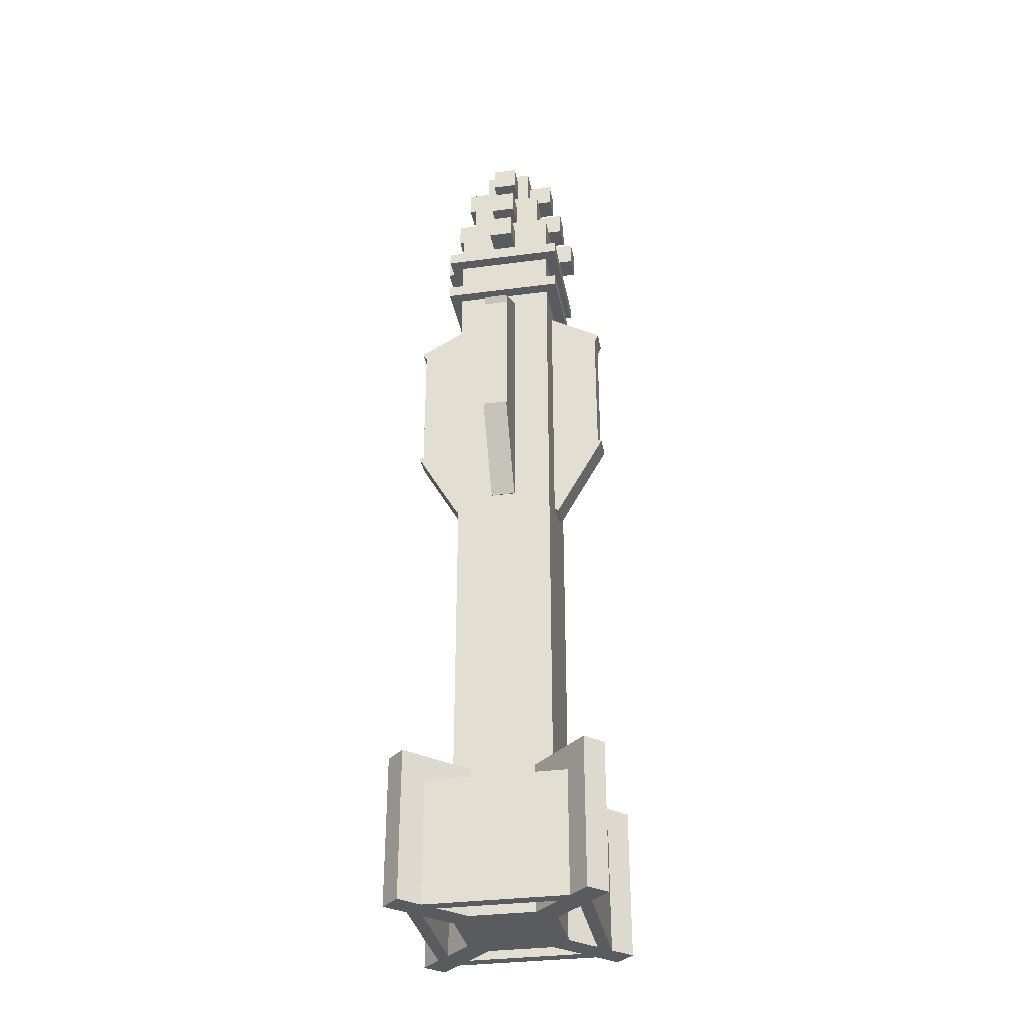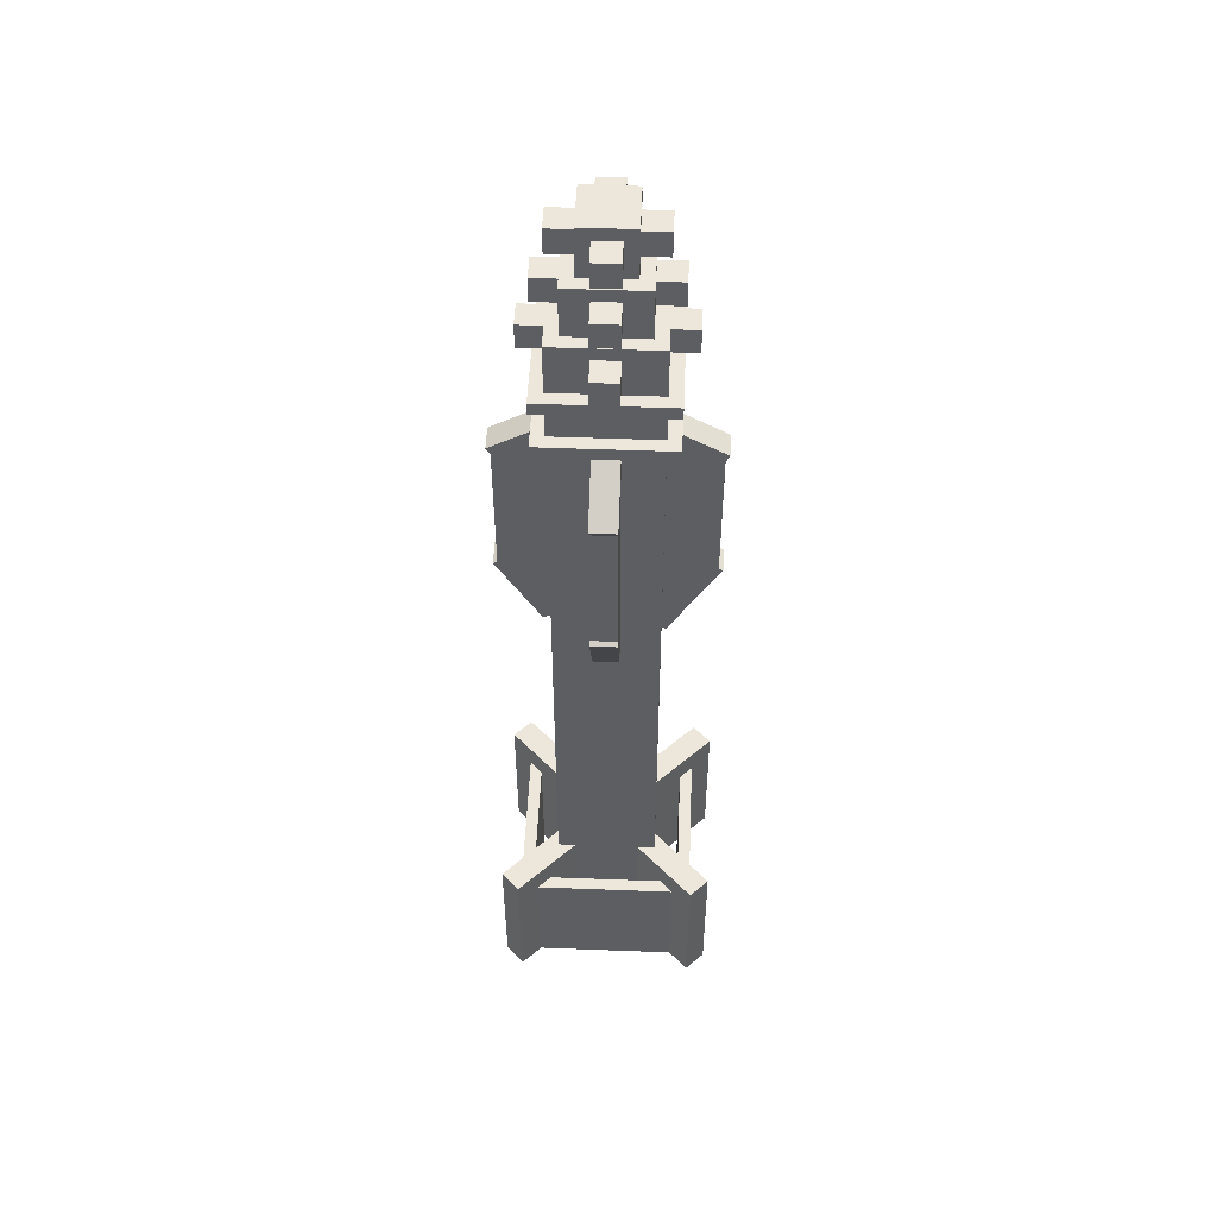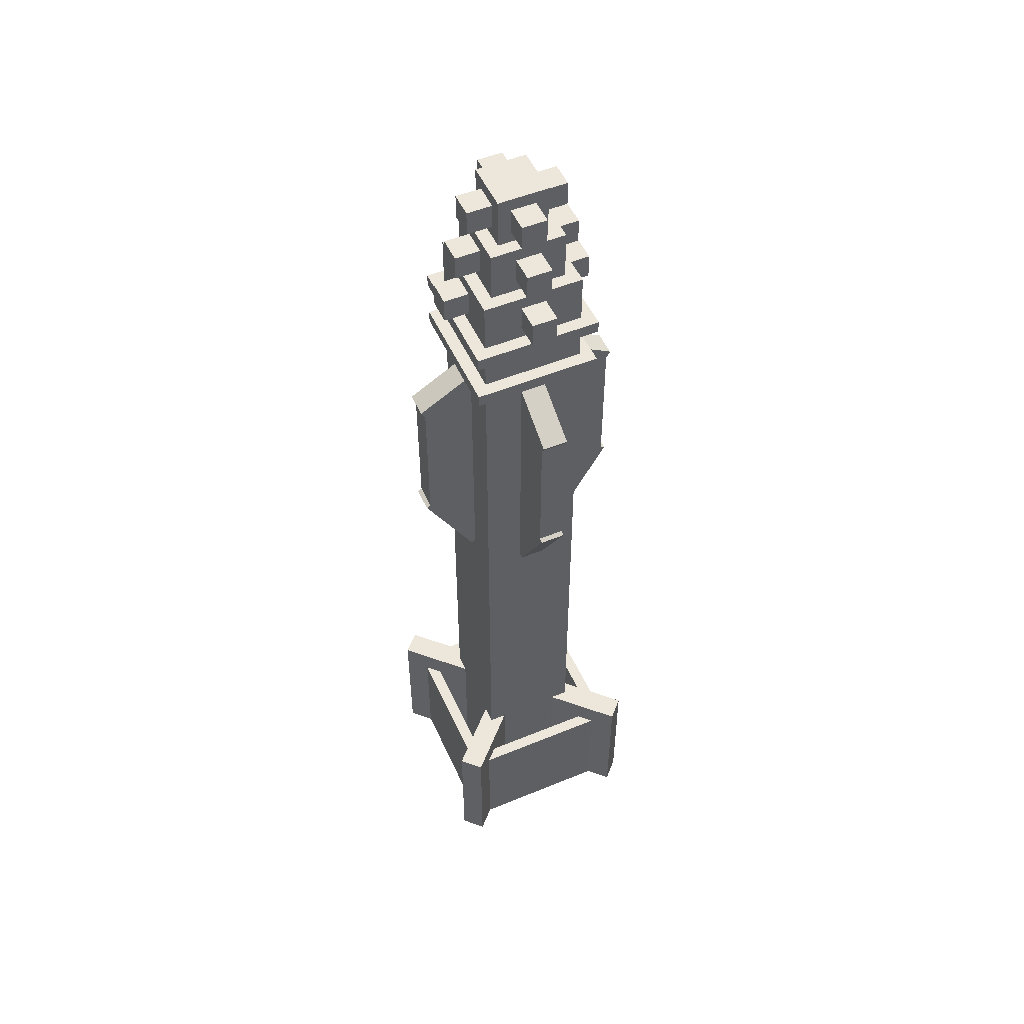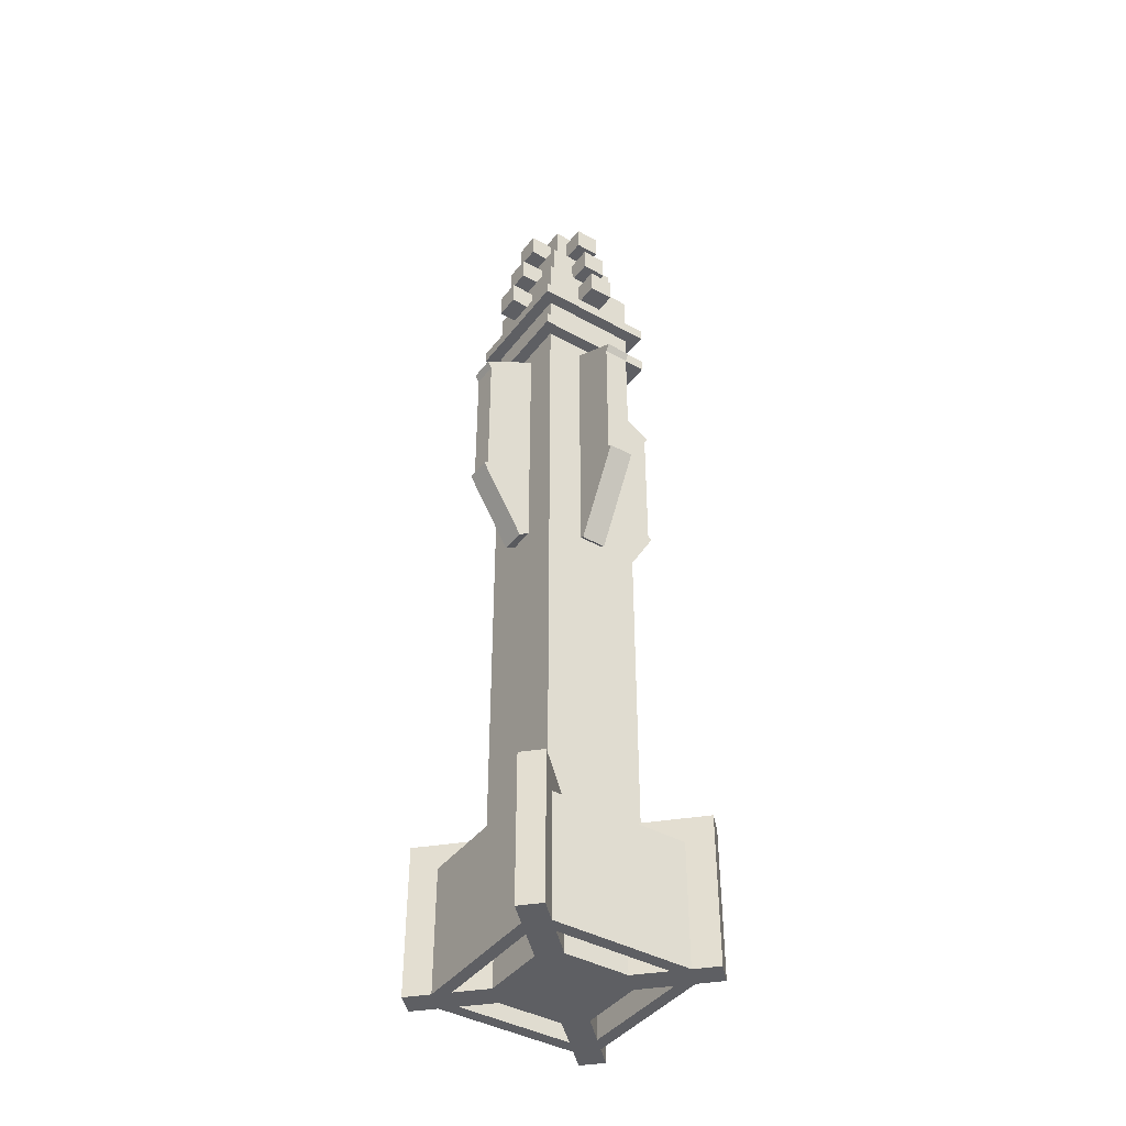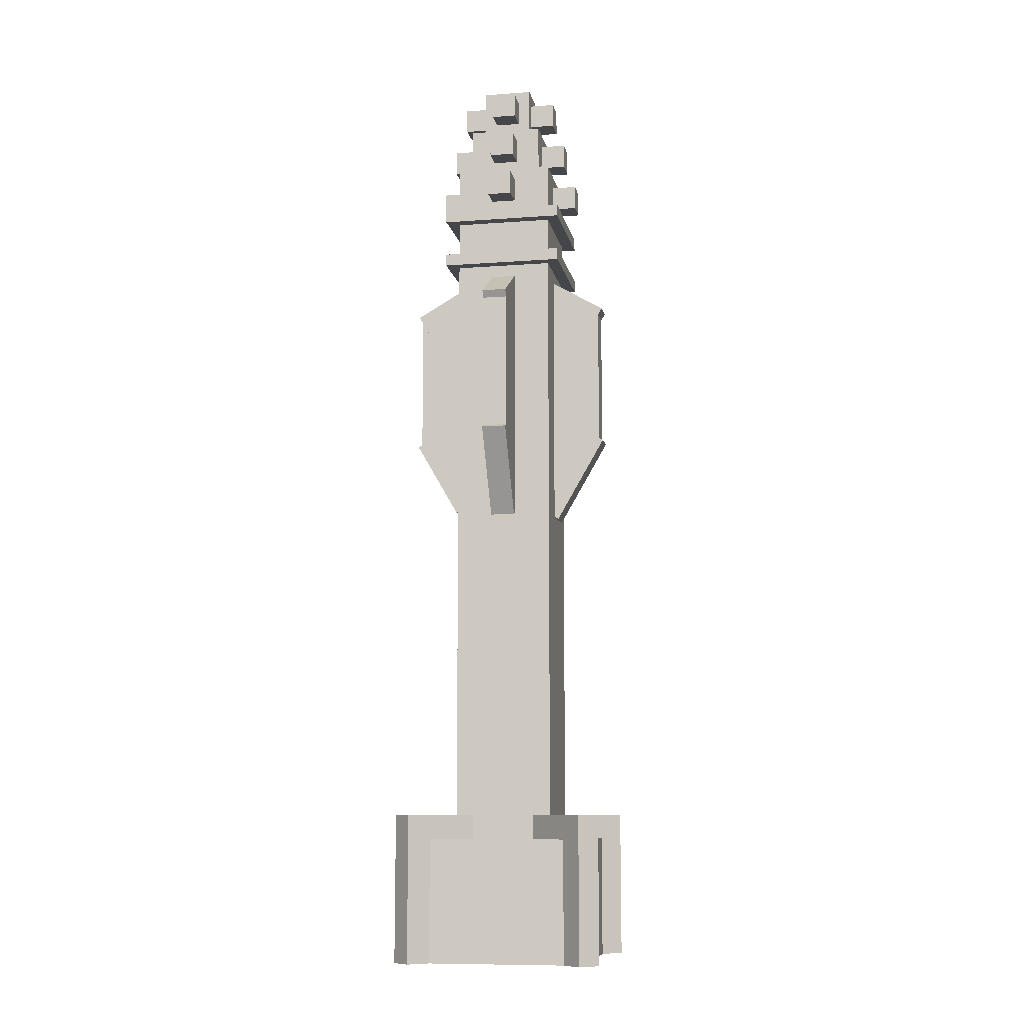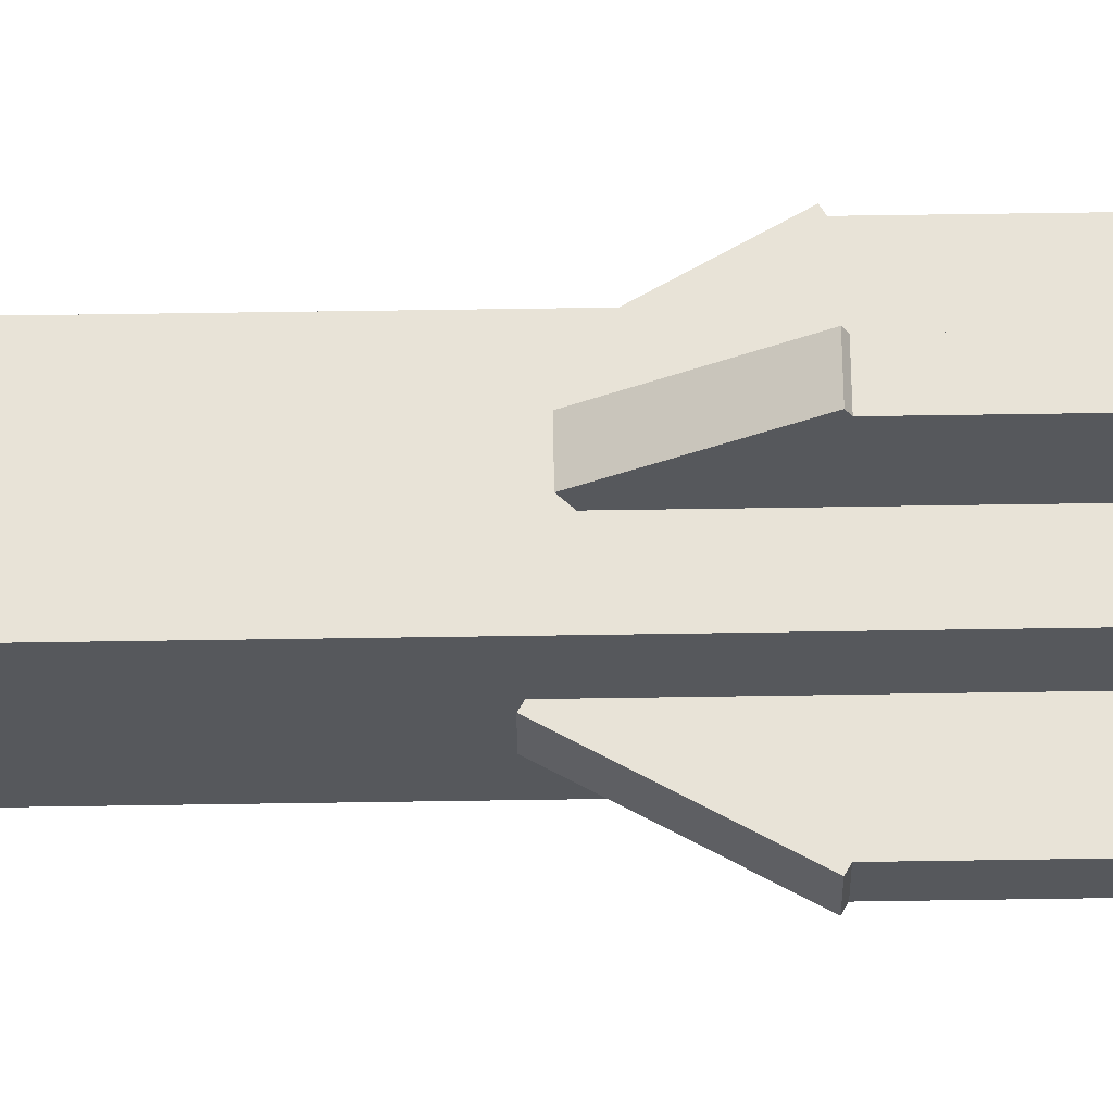
<metadata>
{"format":"obj","ext":"obj","renderer":"f3d","projection":"perspective","resolution":1024,"background":"white","views":[{"elev":-33.0,"azim":100.3,"up":"+Y"},{"elev":50.9,"azim":92.4,"up":"+Y"},{"elev":51.7,"azim":-114.0,"up":"+Y"},{"elev":-41.6,"azim":56.0,"up":"+Y"},{"elev":-9.8,"azim":100.8,"up":"+Y"},{"elev":62.2,"azim":89.1,"up":"+Z"}]}
</metadata>
<code>
o Shape8e
v 0.25 4.588 0.0625
v 0.25 4.588 -0.0625
v 0.25 4.713 -0.0625
v 0.25 4.713 0.0625
v -0.25 4.588 -0.0625
v -0.25 4.588 0.0625
v -0.25 4.713 0.0625
v -0.25 4.713 -0.0625
f 1 2 3
f 6 7 8
f 3 8 7
f 5 2 1
f 1 4 7
f 5 8 3
f 4 1 3
f 5 6 8
f 4 3 7
f 6 5 1
f 6 1 7
f 2 5 3
o Shape3
v 0.4419 -0.0375 -0.5303
v -0.5303 -0.0375 0.4419
v -0.5303 0.7125 0.4419
v 0.4419 0.7125 -0.5303
v -0.4419 -0.0375 0.5303
v 0.5303 -0.0375 -0.4419
v 0.5303 0.7125 -0.4419
v -0.4419 0.7125 0.5303
f 10 11 12
f 13 14 15
f 11 16 15
f 14 13 10
f 9 12 15
f 13 16 11
f 9 10 12
f 16 13 15
f 12 11 15
f 9 14 10
f 14 9 15
f 10 13 11
o Shape4
v 0 2.467 -0.0625
v -0.2706 2.311 -0.0625
v -0.5206 2.744 -0.0625
v -0.25 2.9 -0.0625
v -0.2706 2.311 0.0625
v 0 2.467 0.0625
v -0.25 2.9 0.0625
v -0.5206 2.744 0.0625
f 17 18 19
f 22 23 24
f 19 24 23
f 21 18 17
f 22 17 20
f 21 24 19
f 20 17 19
f 21 22 24
f 20 19 23
f 22 21 17
f 23 22 20
f 18 21 19
o Shape7b
v 0.125 4.525 -0.125
v -0.125 4.525 -0.125
v -0.125 4.775 -0.125
v 0.125 4.775 -0.125
v -0.125 4.525 0.125
v 0.125 4.525 0.125
v 0.125 4.775 0.125
v -0.125 4.775 0.125
f 26 27 28
f 30 31 32
f 27 32 31
f 29 26 25
f 30 25 28
f 29 32 27
f 25 26 28
f 29 30 32
f 28 27 31
f 30 29 25
f 31 30 28
f 26 29 27
o Shape2
v 0.4375 -0.0375 0.375
v -0.4375 -0.0375 0.375
v -0.4375 0.5875 0.375
v 0.4375 0.5875 0.375
v -0.4375 -0.0375 0.4375
v 0.4375 -0.0375 0.4375
v 0.4375 0.5875 0.4375
v -0.4375 0.5875 0.4375
f 34 35 36
f 38 39 40
f 35 40 39
f 37 34 33
f 33 36 39
f 37 40 35
f 33 34 36
f 37 38 40
f 36 35 39
f 38 37 33
f 38 33 39
f 34 37 35
o Shape6
v 0.3125 3.962 -0.3125
v -0.3125 3.962 -0.3125
v -0.3125 4.025 -0.3125
v 0.3125 4.025 -0.3125
v -0.3125 3.962 0.3125
v 0.3125 3.962 0.3125
v 0.3125 4.025 0.3125
v -0.3125 4.025 0.3125
f 42 43 44
f 46 47 48
f 43 48 47
f 45 42 41
f 41 44 47
f 45 48 43
f 41 42 44
f 45 46 48
f 44 43 47
f 46 45 41
f 46 41 47
f 42 45 43
o Shape8a
v 0.375 4.088 0.0625
v 0.375 4.088 -0.0625
v 0.375 4.213 -0.0625
v 0.375 4.213 0.0625
v -0.375 4.088 -0.0625
v -0.375 4.088 0.0625
v -0.375 4.213 0.0625
v -0.375 4.213 -0.0625
f 49 50 51
f 54 55 56
f 51 56 55
f 53 50 49
f 49 52 55
f 53 56 51
f 52 49 51
f 53 54 56
f 52 51 55
f 54 53 49
f 54 49 55
f 50 53 51
o Shape2c
v -0.375 -0.0375 -0.375
v -0.4375 -0.0375 -0.375
v -0.4375 0.5875 -0.375
v -0.375 0.5875 -0.375
v -0.4375 -0.0375 0.375
v -0.375 -0.0375 0.375
v -0.375 0.5875 0.375
v -0.4375 0.5875 0.375
f 58 59 60
f 62 63 64
f 59 64 63
f 61 58 57
f 57 60 63
f 61 64 59
f 57 58 60
f 61 62 64
f 60 59 63
f 62 61 57
f 62 57 63
f 58 61 59
o Shape4e
v 0.0625 3.433 0.125
v -0.0625 3.433 0.125
v -0.0625 3.65 0.25
v 0.0625 3.65 0.25
v -0.0625 3.277 0.3956
v 0.0625 3.277 0.3956
v 0.0625 3.494 0.5206
v -0.0625 3.494 0.5206
f 66 67 68
f 70 71 72
f 67 72 71
f 69 66 65
f 70 65 68
f 69 72 67
f 65 66 68
f 69 70 72
f 68 67 71
f 70 69 65
f 71 70 68
f 66 69 67
o Shape6a
v 0.3125 3.712 -0.3125
v -0.3125 3.712 -0.3125
v -0.3125 3.775 -0.3125
v 0.3125 3.775 -0.3125
v -0.3125 3.712 0.3125
v 0.3125 3.712 0.3125
v 0.3125 3.775 0.3125
v -0.3125 3.775 0.3125
f 74 75 76
f 78 79 80
f 75 80 79
f 77 74 73
f 73 76 79
f 77 80 75
f 73 74 76
f 77 78 80
f 76 75 79
f 78 77 73
f 78 73 79
f 74 77 75
o Shape3a
v 0.5303 -0.0375 0.4419
v -0.4419 -0.0375 -0.5303
v -0.4419 0.7125 -0.5303
v 0.5303 0.7125 0.4419
v -0.5303 -0.0375 -0.4419
v 0.4419 -0.0375 0.5303
v 0.4419 0.7125 0.5303
v -0.5303 0.7125 -0.4419
f 81 82 83
f 86 87 88
f 84 83 88
f 86 85 82
f 81 84 87
f 85 88 83
f 84 81 83
f 85 86 88
f 87 84 88
f 81 86 82
f 86 81 87
f 82 85 83
o Shape8c
v 0.3125 4.338 0.0625
v 0.3125 4.338 -0.0625
v 0.3125 4.463 -0.0625
v 0.3125 4.463 0.0625
v -0.3125 4.338 -0.0625
v -0.3125 4.338 0.0625
v -0.3125 4.463 0.0625
v -0.3125 4.463 -0.0625
f 89 90 91
f 94 95 96
f 91 96 95
f 93 90 89
f 89 92 95
f 93 96 91
f 92 89 91
f 93 94 96
f 92 91 95
f 94 93 89
f 94 89 95
f 90 93 91
o Shape7a
v 0.1875 4.275 -0.1875
v -0.1875 4.275 -0.1875
v -0.1875 4.525 -0.1875
v 0.1875 4.525 -0.1875
v -0.1875 4.275 0.1875
v 0.1875 4.275 0.1875
v 0.1875 4.525 0.1875
v -0.1875 4.525 0.1875
f 98 99 100
f 102 103 104
f 99 104 103
f 101 98 97
f 102 97 100
f 101 104 99
f 97 98 100
f 101 102 104
f 100 99 103
f 102 101 97
f 103 102 100
f 98 101 99
o Shape7
v 0.25 4.025 -0.25
v -0.25 4.025 -0.25
v -0.25 4.275 -0.25
v 0.25 4.275 -0.25
v -0.25 4.025 0.25
v 0.25 4.025 0.25
v 0.25 4.275 0.25
v -0.25 4.275 0.25
f 106 107 108
f 110 111 112
f 107 112 111
f 109 106 105
f 110 105 108
f 109 112 107
f 105 106 108
f 109 110 112
f 108 107 111
f 110 109 105
f 111 110 108
f 106 109 107
o Shape8b
v 0.0625 4.338 -0.3125
v -0.0625 4.338 -0.3125
v -0.0625 4.463 -0.3125
v 0.0625 4.463 -0.3125
v -0.0625 4.338 0.3125
v 0.0625 4.338 0.3125
v 0.0625 4.463 0.3125
v -0.0625 4.463 0.3125
f 114 115 116
f 118 119 120
f 115 120 119
f 117 114 113
f 113 116 119
f 117 120 115
f 113 114 116
f 117 118 120
f 116 115 119
f 118 117 113
f 118 113 119
f 114 117 115
o Shape2a
v 0.4375 -0.0375 -0.4375
v -0.4375 -0.0375 -0.4375
v -0.4375 0.5875 -0.4375
v 0.4375 0.5875 -0.4375
v -0.4375 -0.0375 -0.375
v 0.4375 -0.0375 -0.375
v 0.4375 0.5875 -0.375
v -0.4375 0.5875 -0.375
f 122 123 124
f 126 127 128
f 123 128 127
f 125 122 121
f 126 121 124
f 125 128 123
f 121 122 124
f 125 126 128
f 124 123 127
f 126 125 121
f 127 126 124
f 122 125 123
o Shape4c
v 0.25 2.9 -0.0625
v 0.5206 2.744 -0.0625
v 0.2706 2.311 -0.0625
v 4e-06 2.467 -0.0625
v 0.5206 2.744 0.0625
v 0.25 2.9 0.0625
v 4e-06 2.467 0.0625
v 0.2706 2.311 0.0625
f 130 131 132
f 133 134 135
f 131 136 135
f 133 130 129
f 129 132 135
f 130 133 136
f 129 130 132
f 136 133 135
f 132 131 135
f 134 133 129
f 134 129 135
f 131 130 136
o Shape5
v 0.0625 2.712 -0.5
v -0.0625 2.712 -0.5
v -0.0625 3.462 -0.5
v 0.0625 3.462 -0.5
v -0.0625 2.712 0.5
v 0.0625 2.712 0.5
v 0.0625 3.462 0.5
v -0.0625 3.462 0.5
f 138 139 140
f 142 143 144
f 139 144 143
f 141 138 137
f 137 140 143
f 141 144 139
f 137 138 140
f 141 142 144
f 140 139 143
f 142 141 137
f 142 137 143
f 138 141 139
o Shape8d
v 0.0625 4.588 -0.25
v -0.0625 4.588 -0.25
v -0.0625 4.713 -0.25
v 0.0625 4.713 -0.25
v -0.0625 4.588 0.25
v 0.0625 4.588 0.25
v 0.0625 4.713 0.25
v -0.0625 4.713 0.25
f 146 147 148
f 150 151 152
f 147 152 151
f 149 146 145
f 145 148 151
f 149 152 147
f 145 146 148
f 149 150 152
f 148 147 151
f 150 149 145
f 150 145 151
f 146 149 147
o Shape5a
v 0.5 2.712 0.0625
v 0.5 2.712 -0.0625
v 0.5 3.462 -0.0625
v 0.5 3.462 0.0625
v -0.5 2.712 -0.0625
v -0.5 2.712 0.0625
v -0.5 3.462 0.0625
v -0.5 3.462 -0.0625
f 153 154 155
f 158 159 160
f 155 160 159
f 157 154 153
f 153 156 159
f 157 160 155
f 156 153 155
f 157 158 160
f 156 155 159
f 158 157 153
f 158 153 159
f 154 157 155
o Shape4h
v -0.125 3.433 -0.0625
v -0.3956 3.277 -0.0625
v -0.5206 3.494 -0.0625
v -0.25 3.65 -0.0625
v -0.3956 3.277 0.0625
v -0.125 3.433 0.0625
v -0.25 3.65 0.0625
v -0.5206 3.494 0.0625
f 162 163 164
f 165 166 167
f 163 168 167
f 165 162 161
f 166 161 164
f 165 168 163
f 161 162 164
f 168 165 167
f 164 163 167
f 166 165 161
f 167 166 164
f 162 165 163
o Shape8
v 0.0625 4.088 -0.375
v -0.0625 4.088 -0.375
v -0.0625 4.213 -0.375
v 0.0625 4.213 -0.375
v -0.0625 4.088 0.375
v 0.0625 4.088 0.375
v 0.0625 4.213 0.375
v -0.0625 4.213 0.375
f 170 171 172
f 174 175 176
f 171 176 175
f 173 170 169
f 169 172 175
f 173 176 171
f 169 170 172
f 173 174 176
f 172 171 175
f 174 173 169
f 174 169 175
f 170 173 171
o Shape4a
v 0.0625 2.521 0.03125
v -0.0625 2.521 0.03125
v -0.0625 2.9 0.25
v 0.0625 2.9 0.25
v -0.0625 2.365 0.3019
v 0.0625 2.365 0.3019
v 0.0625 2.744 0.5206
v -0.0625 2.744 0.5206
f 178 179 180
f 182 183 184
f 179 184 183
f 181 178 177
f 182 177 180
f 181 184 179
f 177 178 180
f 181 182 184
f 180 179 183
f 182 181 177
f 183 182 180
f 178 181 179
o Shape4f
v 0.25 3.65 -0.0625
v 0.5206 3.494 -0.0625
v 0.3956 3.277 -0.0625
v 0.125 3.433 -0.0625
v 0.5206 3.494 0.0625
v 0.25 3.65 0.0625
v 0.125 3.433 0.0625
v 0.3956 3.277 0.0625
f 185 186 187
f 190 191 192
f 188 187 192
f 190 189 186
f 185 188 191
f 186 189 192
f 188 185 187
f 189 190 192
f 191 188 192
f 185 190 186
f 190 185 191
f 187 186 192
o Shape1
v 0.25 -0.0375 -0.25
v -0.25 -0.0375 -0.25
v -0.25 3.962 -0.25
v 0.25 3.962 -0.25
v -0.25 -0.0375 0.25
v 0.25 -0.0375 0.25
v 0.25 3.962 0.25
v -0.25 3.962 0.25
f 194 195 196
f 198 199 200
f 195 200 199
f 197 194 193
f 193 196 199
f 197 200 195
f 193 194 196
f 197 198 200
f 196 195 199
f 198 197 193
f 198 193 199
f 194 197 195
o Shape4b
v -0.0625 3.433 -0.125
v 0.0625 3.433 -0.125
v 0.0625 3.65 -0.25
v -0.0625 3.65 -0.25
v 0.0625 3.277 -0.3956
v -0.0625 3.277 -0.3956
v -0.0625 3.494 -0.5206
v 0.0625 3.494 -0.5206
f 202 203 204
f 206 207 208
f 203 208 207
f 205 202 201
f 206 201 204
f 205 208 203
f 201 202 204
f 205 206 208
f 204 203 207
f 206 205 201
f 207 206 204
f 202 205 203
o Shape4g
v -0.0625 2.467 0
v 0.0625 2.467 0
v 0.0625 2.9 -0.25
v -0.0625 2.9 -0.25
v 0.0625 2.311 -0.2706
v -0.0625 2.311 -0.2706
v -0.0625 2.744 -0.5206
v 0.0625 2.744 -0.5206
f 210 211 212
f 214 215 216
f 211 216 215
f 213 210 209
f 209 212 215
f 210 213 216
f 209 210 212
f 213 214 216
f 212 211 215
f 214 213 209
f 214 209 215
f 211 210 216
o Shape2b
v 0.4375 -0.0375 -0.375
v 0.375 -0.0375 -0.375
v 0.375 0.5875 -0.375
v 0.4375 0.5875 -0.375
v 0.375 -0.0375 0.375
v 0.4375 -0.0375 0.375
v 0.4375 0.5875 0.375
v 0.375 0.5875 0.375
f 218 219 220
f 222 223 224
f 219 224 223
f 221 218 217
f 217 220 223
f 221 224 219
f 217 218 220
f 221 222 224
f 220 219 223
f 222 221 217
f 222 217 223
f 218 221 219

</code>
